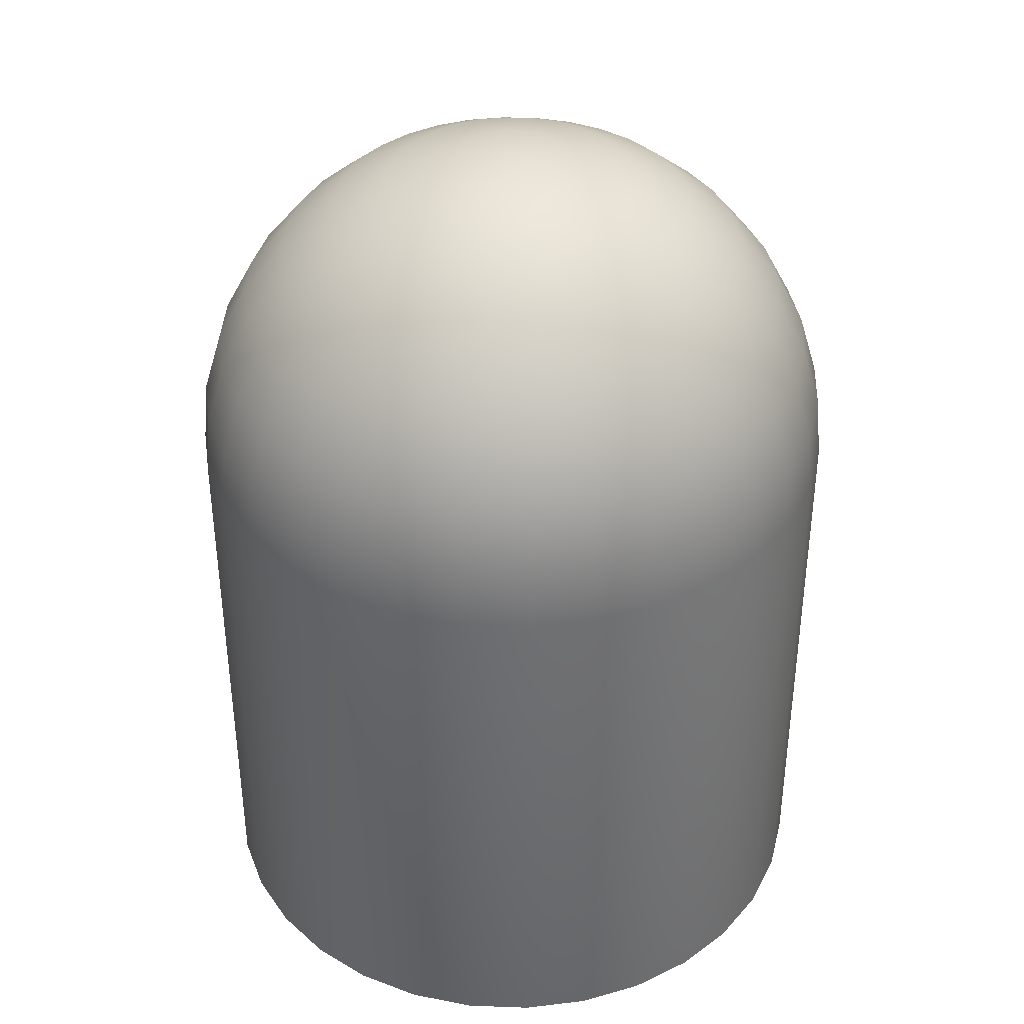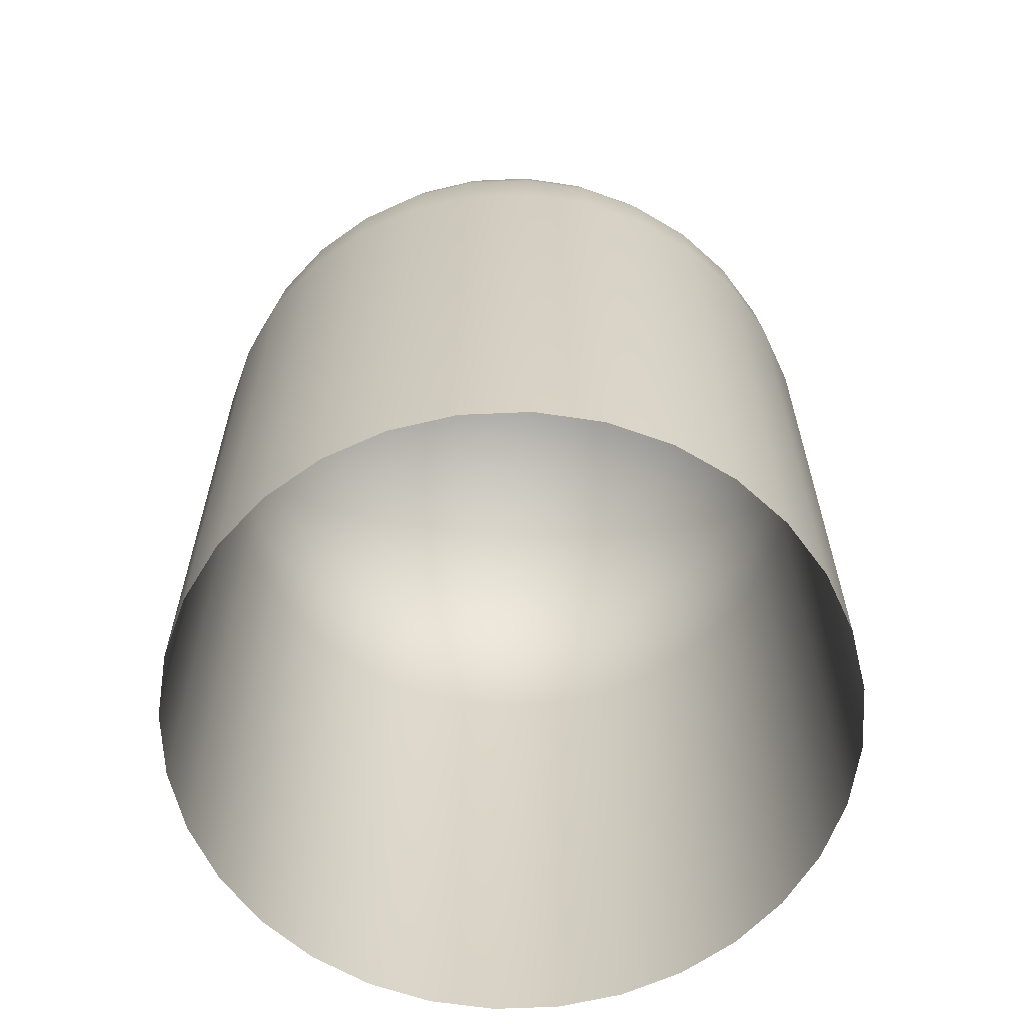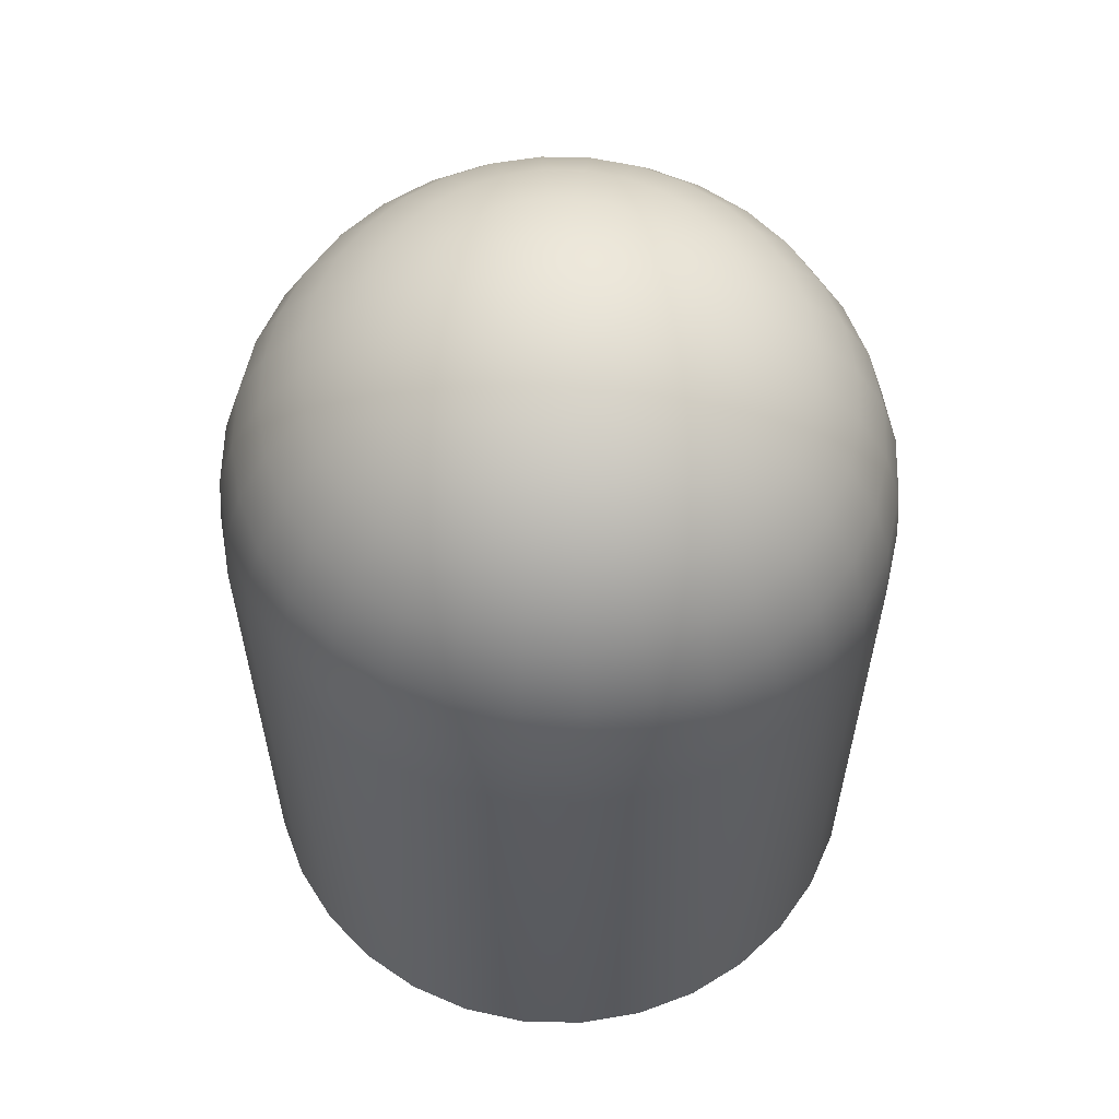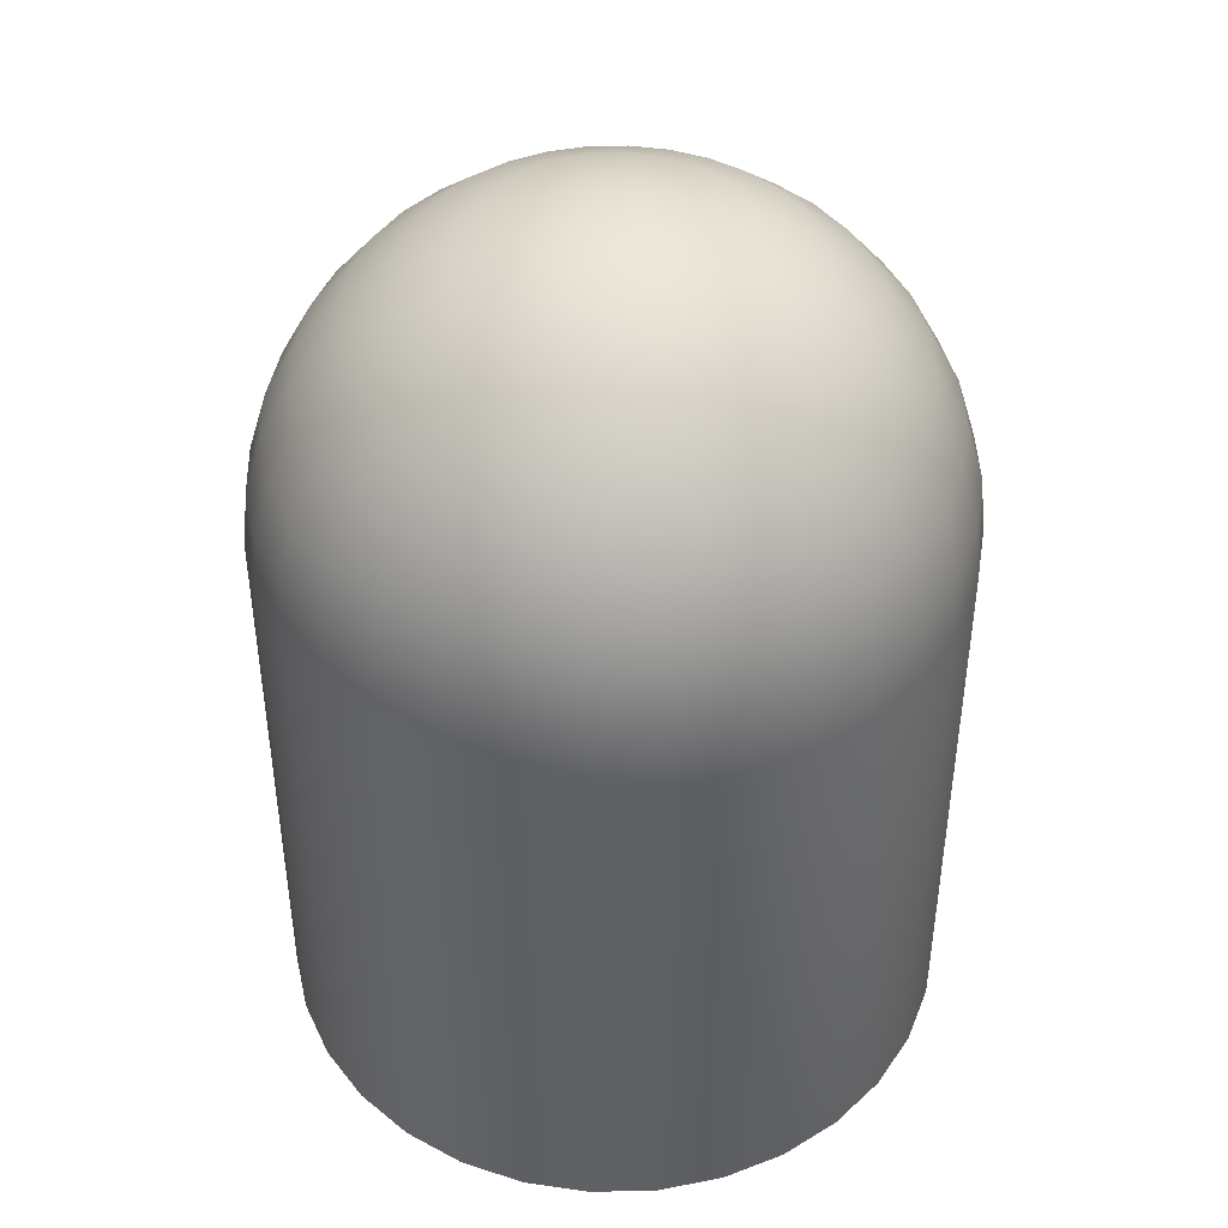
<metadata>
{"format":"obj","ext":"obj","renderer":"f3d","projection":"perspective","resolution":1024,"background":"white","views":[{"elev":38.3,"azim":64.5,"up":"+Y"},{"elev":-62.7,"azim":86.9,"up":"+Y"},{"elev":59.1,"azim":63.3,"up":"+Y"},{"elev":43.6,"azim":-119.8,"up":"+Y"}]}
</metadata>
<code>
o Sphere.001
v 0 1.352 -0.1911
v 0.019 1.38 -0.09553
v 0.03727 1.352 -0.1874
v 0 1.306 -0.2774
v 0.05411 1.306 -0.272
v 0 1.244 -0.353
v 0.06887 1.244 -0.3462
v 0 1.168 -0.4151
v 0.08098 1.168 -0.4071
v 0 1.082 -0.4612
v 0.08998 1.082 -0.4524
v 0 0.9882 -0.4897
v 0.09553 0.9882 -0.4802
v 0 0.8908 -0.4992
v 0.0974 0.8908 -0.4897
v 0 1.38 -0.0974
v 0 1.39 0
v 0.03727 1.38 -0.08998
v 0.07311 1.352 -0.1765
v 0.1061 1.306 -0.2563
v 0.1351 1.244 -0.3262
v 0.1589 1.168 -0.3835
v 0.1765 1.082 -0.4261
v 0.1874 0.9882 -0.4524
v 0.1911 0.8908 -0.4612
v 0.1961 1.244 -0.2935
v 0.2306 1.168 -0.3452
v 0.2563 1.082 -0.3835
v 0.272 0.9882 -0.4071
v 0.2774 0.8908 -0.4151
v 0.05411 1.38 -0.08098
v 0.1061 1.352 -0.1589
v 0.1541 1.306 -0.2306
v 0.1351 1.352 -0.1351
v 0.1961 1.306 -0.1961
v 0.2496 1.244 -0.2496
v 0.2935 1.168 -0.2935
v 0.3262 1.082 -0.3262
v 0.3462 0.9882 -0.3462
v 0.353 0.8908 -0.353
v 0.06887 1.38 -0.06887
v 0.3835 1.082 -0.2563
v 0.4071 0.9882 -0.272
v 0.4151 0.8908 -0.2774
v 0.08098 1.38 -0.05411
v 0.1589 1.352 -0.1061
v 0.2306 1.306 -0.1541
v 0.2935 1.244 -0.1961
v 0.3452 1.168 -0.2306
v 0.1765 1.352 -0.07311
v 0.2563 1.306 -0.1061
v 0.3262 1.244 -0.1351
v 0.3835 1.168 -0.1589
v 0.4261 1.082 -0.1765
v 0.4524 0.9882 -0.1874
v 0.4612 0.8908 -0.1911
v 0.08998 1.38 -0.03727
v 0.4524 1.082 -0.08998
v 0.4802 0.9882 -0.09553
v 0.4897 0.8908 -0.0974
v 0.09553 1.38 -0.019
v 0.1874 1.352 -0.03727
v 0.272 1.306 -0.05411
v 0.3462 1.244 -0.06887
v 0.4071 1.168 -0.08098
v 0.2774 1.306 0
v 0.353 1.244 0
v 0.4151 1.168 0
v 0.4612 1.082 0
v 0.4897 0.9882 0
v 0.4993 0.8908 0
v 0.0974 1.38 0
v 0.1911 1.352 0
v 0.4524 1.082 0.08998
v 0.4802 0.9882 0.09553
v 0.4897 0.8908 0.0974
v 0.09553 1.38 0.019
v 0.1874 1.352 0.03727
v 0.272 1.306 0.05411
v 0.3462 1.244 0.06887
v 0.4071 1.168 0.08098
v 0.3262 1.244 0.1351
v 0.3835 1.168 0.1589
v 0.4261 1.082 0.1765
v 0.4524 0.9882 0.1874
v 0.4612 0.8908 0.1911
v 0.08998 1.38 0.03727
v 0.1765 1.352 0.07311
v 0.2563 1.306 0.1061
v 0.4151 0.8908 0.2774
v 0.08098 1.38 0.05411
v 0.1589 1.352 0.1061
v 0.2306 1.306 0.1541
v 0.2935 1.244 0.1961
v 0.3452 1.168 0.2306
v 0.3835 1.082 0.2563
v 0.4071 0.9882 0.272
v 0.2496 1.244 0.2496
v 0.2935 1.168 0.2935
v 0.3262 1.082 0.3262
v 0.3462 0.9882 0.3462
v 0.353 0.8908 0.353
v 0.06887 1.38 0.06887
v 0.1351 1.352 0.1351
v 0.1961 1.306 0.1961
v 0.272 0.9882 0.4071
v 0.2774 0.8908 0.4151
v 0.05411 1.38 0.08098
v 0.1061 1.352 0.1589
v 0.1541 1.306 0.2306
v 0.1961 1.244 0.2935
v 0.2306 1.168 0.3452
v 0.2563 1.082 0.3835
v 0.1589 1.168 0.3835
v 0.1765 1.082 0.4261
v 0.1874 0.9882 0.4524
v 0.1911 0.8908 0.4612
v 0.03727 1.38 0.08998
v 0.07311 1.352 0.1765
v 0.1061 1.306 0.2563
v 0.1351 1.244 0.3262
v 0.019 1.38 0.09553
v 0.03727 1.352 0.1874
v 0.05411 1.306 0.272
v 0.06887 1.244 0.3462
v 0.08098 1.168 0.4071
v 0.08998 1.082 0.4524
v 0.09553 0.9882 0.4802
v 0.0974 0.8908 0.4897
v 0 1.244 0.353
v 0 1.168 0.4151
v 0 1.082 0.4612
v 0 0.9882 0.4897
v 0 0.8908 0.4993
v 0 1.38 0.0974
v 0 1.352 0.1911
v 0 1.306 0.2774
v -0.03727 1.352 0.1874
v -0.05411 1.306 0.272
v -0.06887 1.244 0.3462
v -0.08098 1.168 0.4071
v -0.08998 1.082 0.4524
v -0.09553 0.9882 0.4802
v -0.0974 0.8908 0.4897
v -0.019 1.38 0.09553
v -0.1765 1.082 0.4261
v -0.1874 0.9882 0.4524
v -0.1911 0.8908 0.4612
v -0.03727 1.38 0.08998
v -0.07311 1.352 0.1765
v -0.1061 1.306 0.2563
v -0.1351 1.244 0.3262
v -0.1589 1.168 0.3835
v -0.1541 1.306 0.2306
v -0.1961 1.244 0.2935
v -0.2306 1.168 0.3452
v -0.2563 1.082 0.3835
v -0.272 0.9882 0.4071
v -0.2774 0.8908 0.4151
v -0.05411 1.38 0.08098
v -0.1061 1.352 0.1589
v -0.3262 1.082 0.3262
v -0.3462 0.9882 0.3462
v -0.353 0.8908 0.353
v -0.06887 1.38 0.06887
v -0.1351 1.352 0.1351
v -0.1961 1.306 0.1961
v -0.2496 1.244 0.2496
v -0.2935 1.168 0.2935
v -0.2306 1.306 0.1541
v -0.2935 1.244 0.1961
v -0.3452 1.168 0.2306
v -0.3835 1.082 0.2563
v -0.4071 0.9882 0.272
v -0.4151 0.8908 0.2774
v -0.08098 1.38 0.05411
v -0.1589 1.352 0.1061
v -0.4261 1.082 0.1765
v -0.4524 0.9882 0.1874
v -0.4612 0.8908 0.1911
v -0.08998 1.38 0.03727
v -0.1765 1.352 0.07311
v -0.2563 1.306 0.1061
v -0.3262 1.244 0.1351
v -0.3835 1.168 0.1589
v -0.3462 1.244 0.06887
v -0.4071 1.168 0.08098
v -0.4524 1.082 0.08998
v -0.4802 0.9882 0.09553
v -0.4897 0.8908 0.0974
v -0.09553 1.38 0.019
v -0.1874 1.352 0.03727
v -0.272 1.306 0.05411
v -0.4993 0.8908 0
v -0.0974 1.38 0
v -0.1911 1.352 0
v -0.2774 1.306 0
v -0.353 1.244 0
v -0.4151 1.168 0
v -0.4612 1.082 0
v -0.4897 0.9882 0
v -0.3462 1.244 -0.06887
v -0.4071 1.168 -0.08098
v -0.4524 1.082 -0.08998
v -0.4802 0.9882 -0.09553
v -0.4897 0.8908 -0.0974
v -0.09553 1.38 -0.019
v -0.1874 1.352 -0.03727
v -0.272 1.306 -0.05411
v -0.4612 0.8908 -0.1911
v -0.08998 1.38 -0.03727
v -0.1765 1.352 -0.07311
v -0.2563 1.306 -0.1061
v -0.3262 1.244 -0.1351
v -0.3835 1.168 -0.1589
v -0.4261 1.082 -0.1765
v -0.4524 0.9882 -0.1874
v -0.3452 1.168 -0.2306
v -0.3835 1.082 -0.2563
v -0.4071 0.9882 -0.272
v -0.4151 0.8908 -0.2774
v -0.08098 1.38 -0.05411
v -0.1589 1.352 -0.1061
v -0.2306 1.306 -0.1541
v -0.2935 1.244 -0.1961
v -0.06887 1.38 -0.06887
v -0.1351 1.352 -0.1351
v -0.1961 1.306 -0.1961
v -0.2496 1.244 -0.2496
v 0.1911 0.03218 -0.4612
v -0.2935 1.168 -0.2935
v -0.1911 0.8908 -0.4612
v -0.2774 0.03218 -0.4151
v -0.2774 0.8908 -0.4151
v -0.3262 1.082 -0.3261
v 0.4151 0.03218 -0.2774
v -0.3462 0.9882 -0.3462
v -0.4151 0.03218 0.2774
v -0.353 0.8908 -0.353
v 0.4993 0.03218 0
v -0.2563 1.082 -0.3835
v -0.4151 0.03218 -0.2774
v -0.272 0.9882 -0.4071
v 0 0.03218 -0.4992
v -0.05411 1.38 -0.08098
v 0.2774 0.03218 0.4151
v -0.1061 1.352 -0.1589
v 0.4612 0.03218 0.1911
v -0.1541 1.306 -0.2306
v -0.4993 0.03218 0
v -0.1961 1.244 -0.2935
v 0 0.03218 0.4993
v -0.2306 1.168 -0.3452
v -0.07311 1.352 -0.1765
v 0.2774 0.03218 -0.4151
v -0.1061 1.306 -0.2563
v 0.4151 0.03218 0.2774
v -0.1351 1.244 -0.3261
v 0.1911 0.03218 0.4612
v -0.1589 1.168 -0.3835
v -0.4612 0.03218 0.1911
v -0.1765 1.082 -0.4261
v -0.0974 0.8908 -0.4897
v -0.1911 0.03218 -0.4612
v -0.1874 0.9882 -0.4524
v 0.4612 0.03218 -0.1911
v -0.03727 1.38 -0.08998
v -0.2774 0.03218 0.4151
v -0.08998 1.082 -0.4524
v 0.353 0.03218 -0.353
v -0.09553 0.9882 -0.4802
v -0.4897 0.03218 -0.0974
v -0.019 1.38 -0.09553
v 0.0974 0.03218 -0.4897
v -0.03727 1.352 -0.1874
v -0.0974 0.03218 0.4897
v -0.05411 1.306 -0.272
v 0.4897 0.03218 0.0974
v -0.06887 1.244 -0.3462
v -0.353 0.03218 0.353
v -0.08098 1.168 -0.4071
v -0.353 0.03218 -0.353
v 0.4897 0.03218 -0.0974
v 0.0974 0.03218 0.4897
v -0.4612 0.03218 -0.1911
v -0.1911 0.03218 0.4612
v -0.4897 0.03218 0.0974
v 0.353 0.03218 0.353
v -0.0974 0.03218 -0.4897
f 1 2 3
f 4 3 5
f 6 5 7
f 8 7 9
f 10 9 11
f 12 11 13
f 14 13 15
f 16 17 2
f 2 17 18
f 2 19 3
f 3 20 5
f 7 20 21
f 7 22 9
f 9 23 11
f 11 24 13
f 13 25 15
f 22 26 27
f 22 28 23
f 23 29 24
f 24 30 25
f 18 17 31
f 18 32 19
f 19 33 20
f 20 26 21
f 31 34 32
f 32 35 33
f 33 36 26
f 27 36 37
f 27 38 28
f 28 39 29
f 30 39 40
f 31 17 41
f 37 42 38
f 39 42 43
f 39 44 40
f 41 17 45
f 41 46 34
f 34 47 35
f 35 48 36
f 36 49 37
f 45 50 46
f 46 51 47
f 48 51 52
f 48 53 49
f 49 54 42
f 43 54 55
f 43 56 44
f 45 17 57
f 53 58 54
f 55 58 59
f 55 60 56
f 57 17 61
f 57 62 50
f 50 63 51
f 51 64 52
f 53 64 65
f 62 66 63
f 63 67 64
f 64 68 65
f 65 69 58
f 59 69 70
f 59 71 60
f 61 17 72
f 61 73 62
f 70 74 75
f 70 76 71
f 72 17 77
f 72 78 73
f 66 78 79
f 66 80 67
f 68 80 81
f 68 74 69
f 79 82 80
f 80 83 81
f 81 84 74
f 75 84 85
f 75 86 76
f 77 17 87
f 77 88 78
f 78 89 79
f 85 90 86
f 87 17 91
f 87 92 88
f 89 92 93
f 89 94 82
f 82 95 83
f 83 96 84
f 85 96 97
f 93 98 94
f 95 98 99
f 95 100 96
f 97 100 101
f 97 102 90
f 91 17 103
f 91 104 92
f 92 105 93
f 102 106 107
f 103 17 108
f 103 109 104
f 104 110 105
f 105 111 98
f 99 111 112
f 99 113 100
f 101 113 106
f 111 114 112
f 112 115 113
f 106 115 116
f 107 116 117
f 108 17 118
f 108 119 109
f 109 120 110
f 111 120 121
f 118 17 122
f 118 123 119
f 119 124 120
f 120 125 121
f 114 125 126
f 114 127 115
f 116 127 128
f 116 129 117
f 126 130 131
f 126 132 127
f 128 132 133
f 128 134 129
f 122 17 135
f 122 136 123
f 124 136 137
f 124 130 125
f 135 138 136
f 136 139 137
f 130 139 140
f 131 140 141
f 131 142 132
f 133 142 143
f 134 143 144
f 135 17 145
f 141 146 142
f 143 146 147
f 144 147 148
f 145 17 149
f 145 150 138
f 138 151 139
f 140 151 152
f 141 152 153
f 150 154 151
f 151 155 152
f 153 155 156
f 153 157 146
f 147 157 158
f 148 158 159
f 149 17 160
f 149 161 150
f 158 162 163
f 158 164 159
f 160 17 165
f 160 166 161
f 161 167 154
f 155 167 168
f 156 168 169
f 156 162 157
f 166 170 167
f 167 171 168
f 169 171 172
f 169 173 162
f 163 173 174
f 164 174 175
f 165 17 176
f 165 177 166
f 174 178 179
f 174 180 175
f 176 17 181
f 176 182 177
f 177 183 170
f 170 184 171
f 172 184 185
f 172 178 173
f 183 186 184
f 184 187 185
f 185 188 178
f 179 188 189
f 179 190 180
f 181 17 191
f 181 192 182
f 182 193 183
f 189 194 190
f 191 17 195
f 191 196 192
f 192 197 193
f 186 197 198
f 187 198 199
f 187 200 188
f 189 200 201
f 197 202 198
f 199 202 203
f 199 204 200
f 201 204 205
f 201 206 194
f 195 17 207
f 196 207 208
f 196 209 197
f 205 210 206
f 207 17 211
f 207 212 208
f 208 213 209
f 202 213 214
f 203 214 215
f 203 216 204
f 205 216 217
f 214 218 215
f 215 219 216
f 217 219 220
f 217 221 210
f 211 17 222
f 211 223 212
f 212 224 213
f 213 225 214
f 223 226 227
f 223 228 224
f 224 229 225
f 30 230 25
f 218 229 231
f 232 233 234
f 218 235 219
f 56 236 44
f 220 235 237
f 180 238 175
f 221 237 239
f 222 17 226
f 76 240 71
f 231 241 235
f 239 242 221
f 237 241 243
f 15 244 14
f 237 234 239
f 226 17 245
f 117 246 107
f 226 247 227
f 90 248 86
f 227 249 228
f 206 250 194
f 228 251 229
f 144 252 134
f 229 253 231
f 245 254 247
f 40 255 30
f 249 254 256
f 102 257 90
f 251 256 258
f 129 259 117
f 253 258 260
f 190 261 180
f 253 262 241
f 263 264 232
f 243 262 265
f 60 266 56
f 243 232 234
f 245 17 267
f 164 268 159
f 260 269 262
f 44 270 40
f 265 269 271
f 210 272 206
f 265 263 232
f 267 17 273
f 25 274 15
f 267 275 254
f 148 276 144
f 254 277 256
f 86 278 76
f 256 279 258
f 175 280 164
f 258 281 260
f 234 282 239
f 71 283 60
f 275 4 277
f 134 284 129
f 277 6 279
f 221 285 210
f 281 6 8
f 159 286 148
f 281 10 269
f 194 287 190
f 271 10 12
f 107 288 102
f 263 12 14
f 273 17 16
f 14 289 263
f 273 1 275
f 1 16 2
f 4 1 3
f 6 4 5
f 8 6 7
f 10 8 9
f 12 10 11
f 14 12 13
f 2 18 19
f 3 19 20
f 7 5 20
f 7 21 22
f 9 22 23
f 11 23 24
f 13 24 25
f 22 21 26
f 22 27 28
f 23 28 29
f 24 29 30
f 18 31 32
f 19 32 33
f 20 33 26
f 31 41 34
f 32 34 35
f 33 35 36
f 27 26 36
f 27 37 38
f 28 38 39
f 30 29 39
f 37 49 42
f 39 38 42
f 39 43 44
f 41 45 46
f 34 46 47
f 35 47 48
f 36 48 49
f 45 57 50
f 46 50 51
f 48 47 51
f 48 52 53
f 49 53 54
f 43 42 54
f 43 55 56
f 53 65 58
f 55 54 58
f 55 59 60
f 57 61 62
f 50 62 63
f 51 63 64
f 53 52 64
f 62 73 66
f 63 66 67
f 64 67 68
f 65 68 69
f 59 58 69
f 59 70 71
f 61 72 73
f 70 69 74
f 70 75 76
f 72 77 78
f 66 73 78
f 66 79 80
f 68 67 80
f 68 81 74
f 79 89 82
f 80 82 83
f 81 83 84
f 75 74 84
f 75 85 86
f 77 87 88
f 78 88 89
f 85 97 90
f 87 91 92
f 89 88 92
f 89 93 94
f 82 94 95
f 83 95 96
f 85 84 96
f 93 105 98
f 95 94 98
f 95 99 100
f 97 96 100
f 97 101 102
f 91 103 104
f 92 104 105
f 102 101 106
f 103 108 109
f 104 109 110
f 105 110 111
f 99 98 111
f 99 112 113
f 101 100 113
f 111 121 114
f 112 114 115
f 106 113 115
f 107 106 116
f 108 118 119
f 109 119 120
f 111 110 120
f 118 122 123
f 119 123 124
f 120 124 125
f 114 121 125
f 114 126 127
f 116 115 127
f 116 128 129
f 126 125 130
f 126 131 132
f 128 127 132
f 128 133 134
f 122 135 136
f 124 123 136
f 124 137 130
f 135 145 138
f 136 138 139
f 130 137 139
f 131 130 140
f 131 141 142
f 133 132 142
f 134 133 143
f 141 153 146
f 143 142 146
f 144 143 147
f 145 149 150
f 138 150 151
f 140 139 151
f 141 140 152
f 150 161 154
f 151 154 155
f 153 152 155
f 153 156 157
f 147 146 157
f 148 147 158
f 149 160 161
f 158 157 162
f 158 163 164
f 160 165 166
f 161 166 167
f 155 154 167
f 156 155 168
f 156 169 162
f 166 177 170
f 167 170 171
f 169 168 171
f 169 172 173
f 163 162 173
f 164 163 174
f 165 176 177
f 174 173 178
f 174 179 180
f 176 181 182
f 177 182 183
f 170 183 184
f 172 171 184
f 172 185 178
f 183 193 186
f 184 186 187
f 185 187 188
f 179 178 188
f 179 189 190
f 181 191 192
f 182 192 193
f 189 201 194
f 191 195 196
f 192 196 197
f 186 193 197
f 187 186 198
f 187 199 200
f 189 188 200
f 197 209 202
f 199 198 202
f 199 203 204
f 201 200 204
f 201 205 206
f 196 195 207
f 196 208 209
f 205 217 210
f 207 211 212
f 208 212 213
f 202 209 213
f 203 202 214
f 203 215 216
f 205 204 216
f 214 225 218
f 215 218 219
f 217 216 219
f 217 220 221
f 211 222 223
f 212 223 224
f 213 224 225
f 223 222 226
f 223 227 228
f 224 228 229
f 30 255 230
f 218 225 229
f 232 264 233
f 218 231 235
f 56 266 236
f 220 219 235
f 180 261 238
f 221 220 237
f 76 278 240
f 231 253 241
f 239 282 242
f 237 235 241
f 15 274 244
f 237 243 234
f 117 259 246
f 226 245 247
f 90 257 248
f 227 247 249
f 206 272 250
f 228 249 251
f 144 276 252
f 229 251 253
f 245 267 254
f 40 270 255
f 249 247 254
f 102 288 257
f 251 249 256
f 129 284 259
f 253 251 258
f 190 287 261
f 253 260 262
f 263 289 264
f 243 241 262
f 60 283 266
f 243 265 232
f 164 280 268
f 260 281 269
f 44 236 270
f 265 262 269
f 210 285 272
f 265 271 263
f 25 230 274
f 267 273 275
f 148 286 276
f 254 275 277
f 86 248 278
f 256 277 279
f 175 238 280
f 258 279 281
f 234 233 282
f 71 240 283
f 275 1 4
f 134 252 284
f 277 4 6
f 221 242 285
f 281 279 6
f 159 268 286
f 281 8 10
f 194 250 287
f 271 269 10
f 107 246 288
f 263 271 12
f 14 244 289
f 273 16 1

</code>
